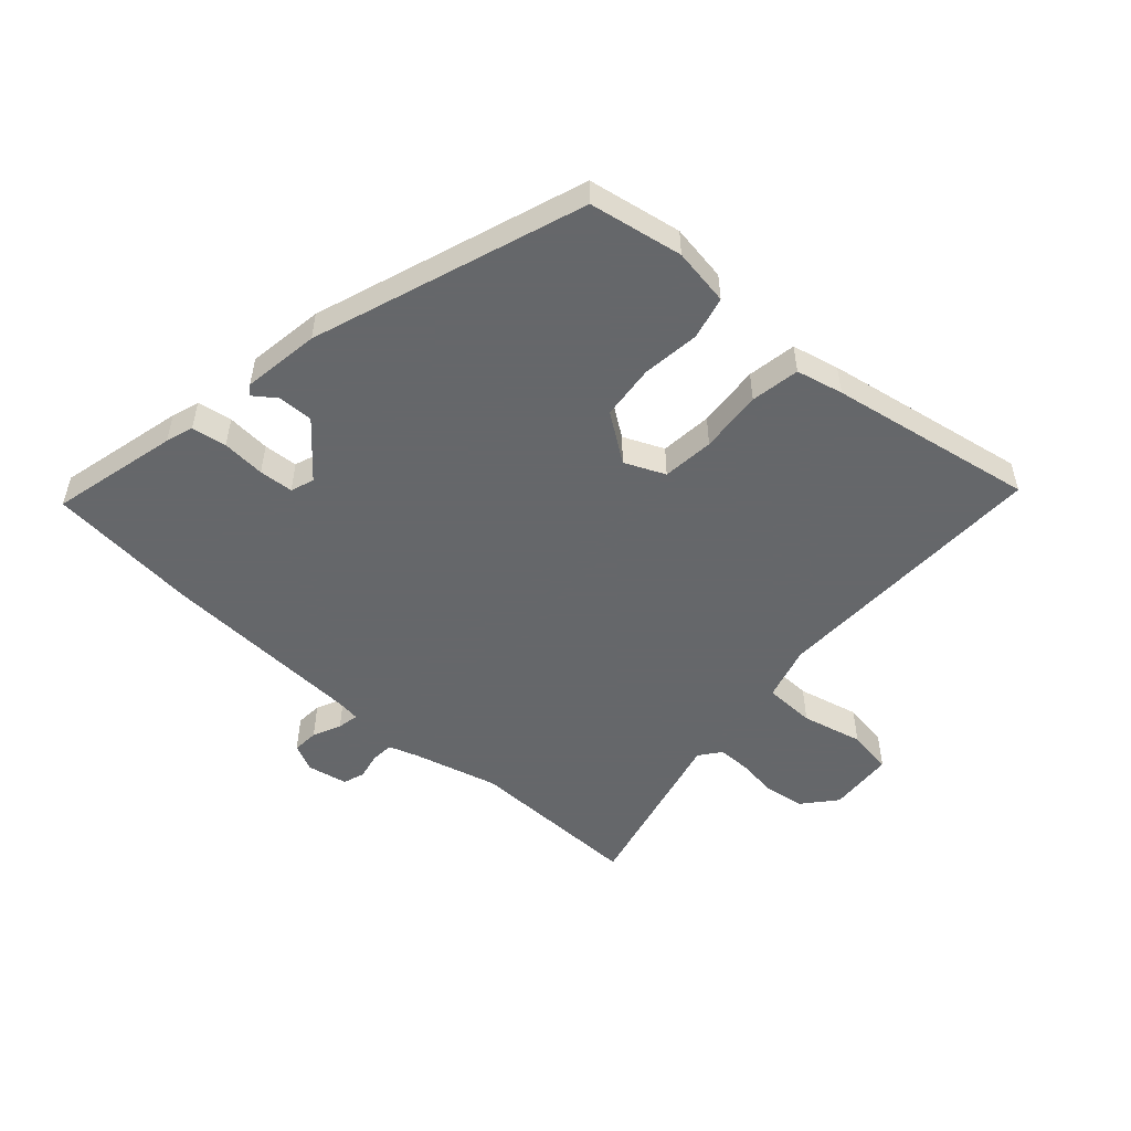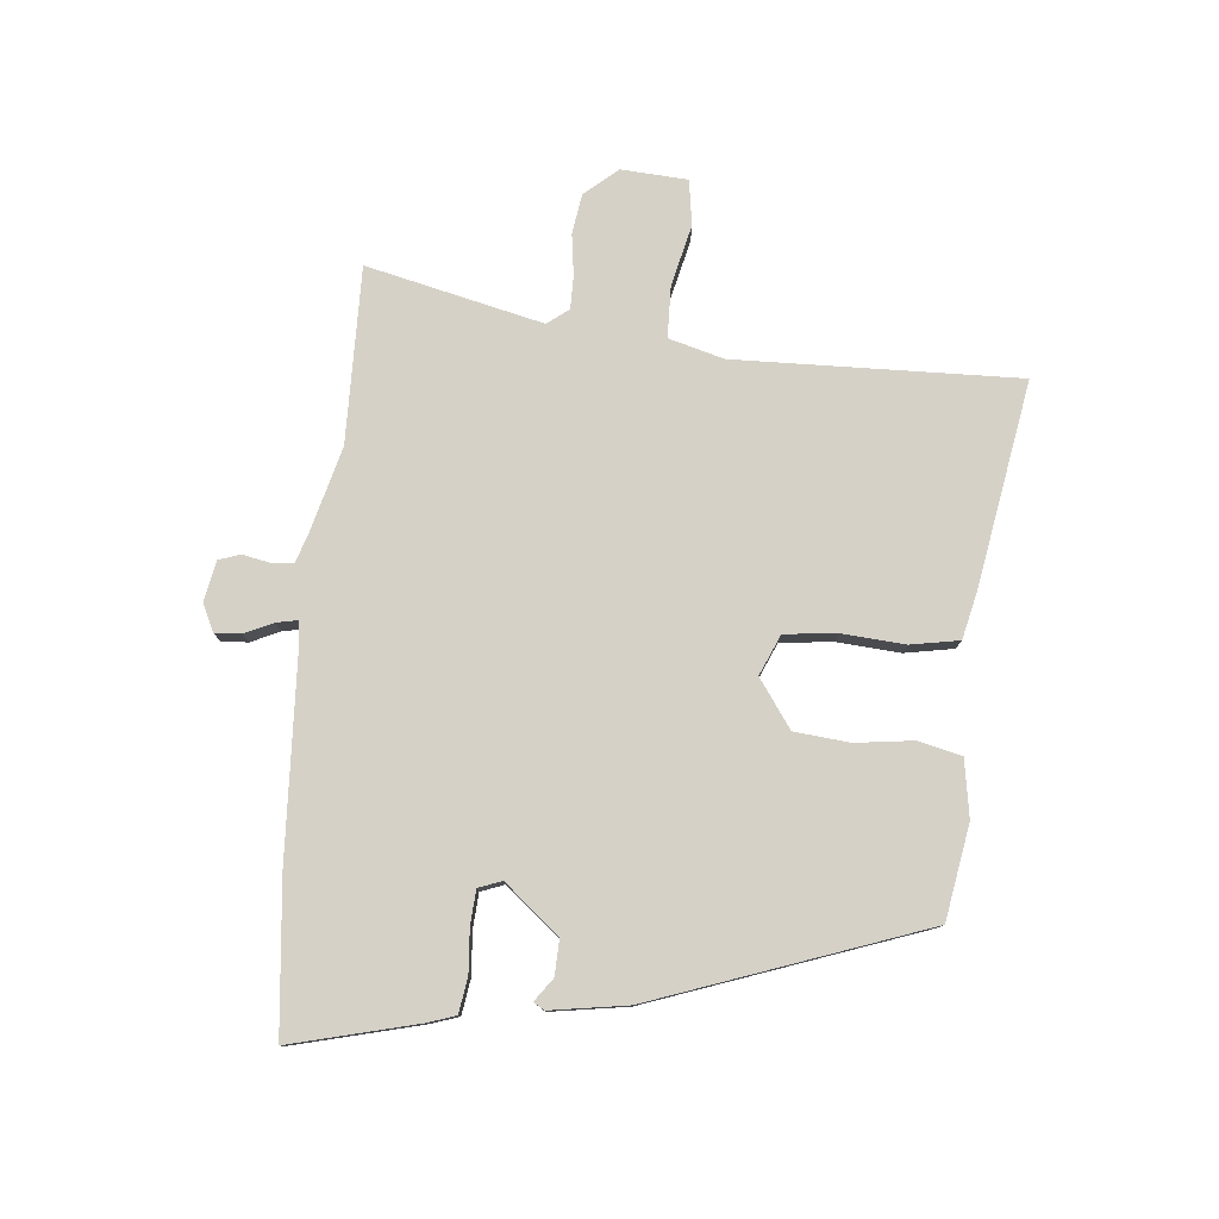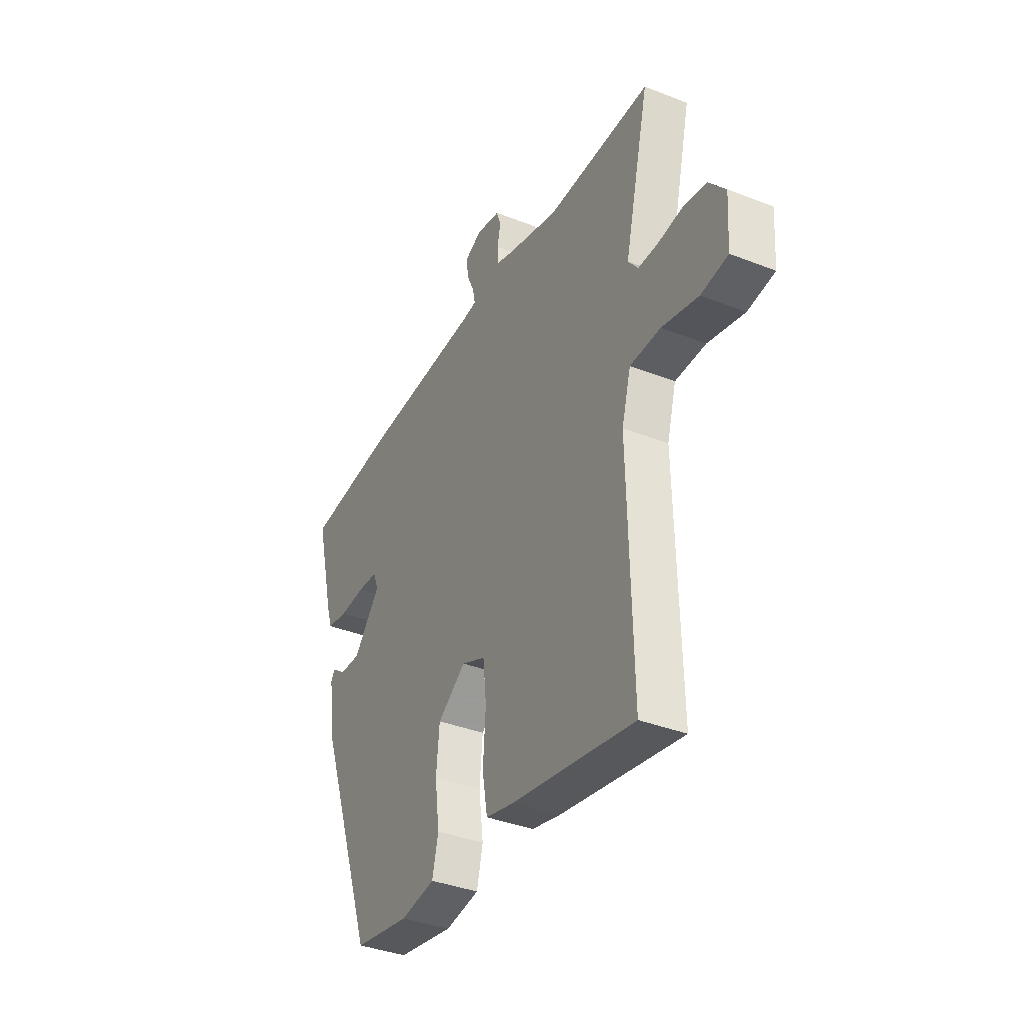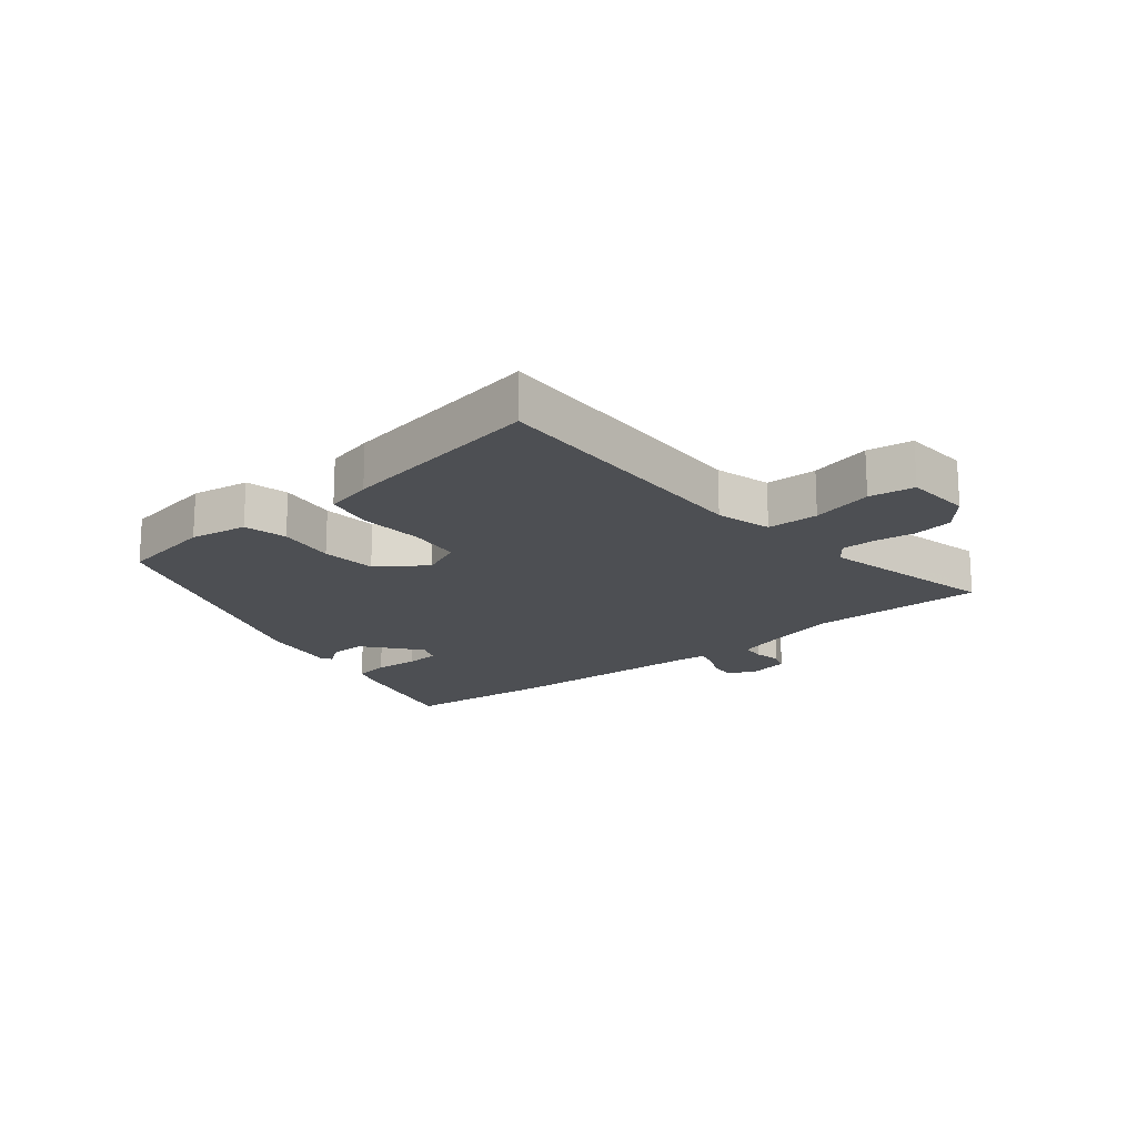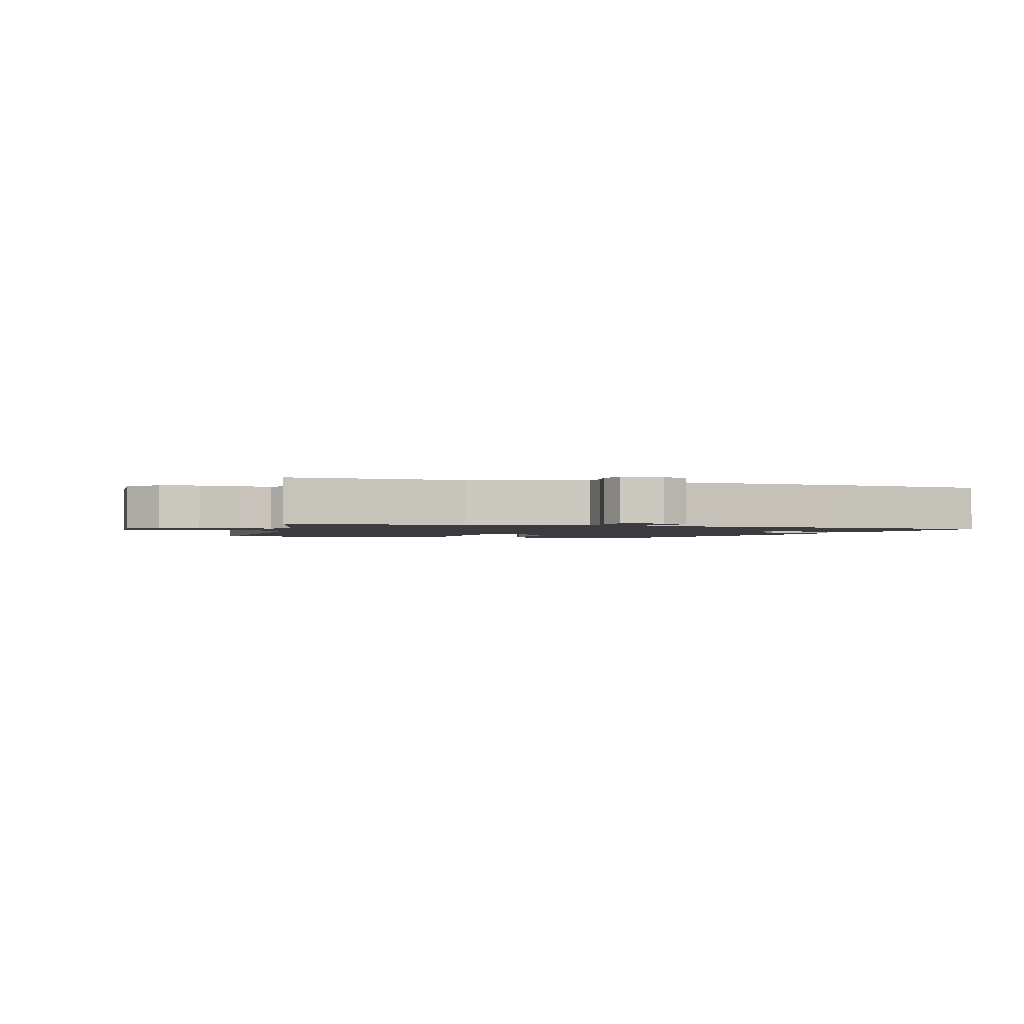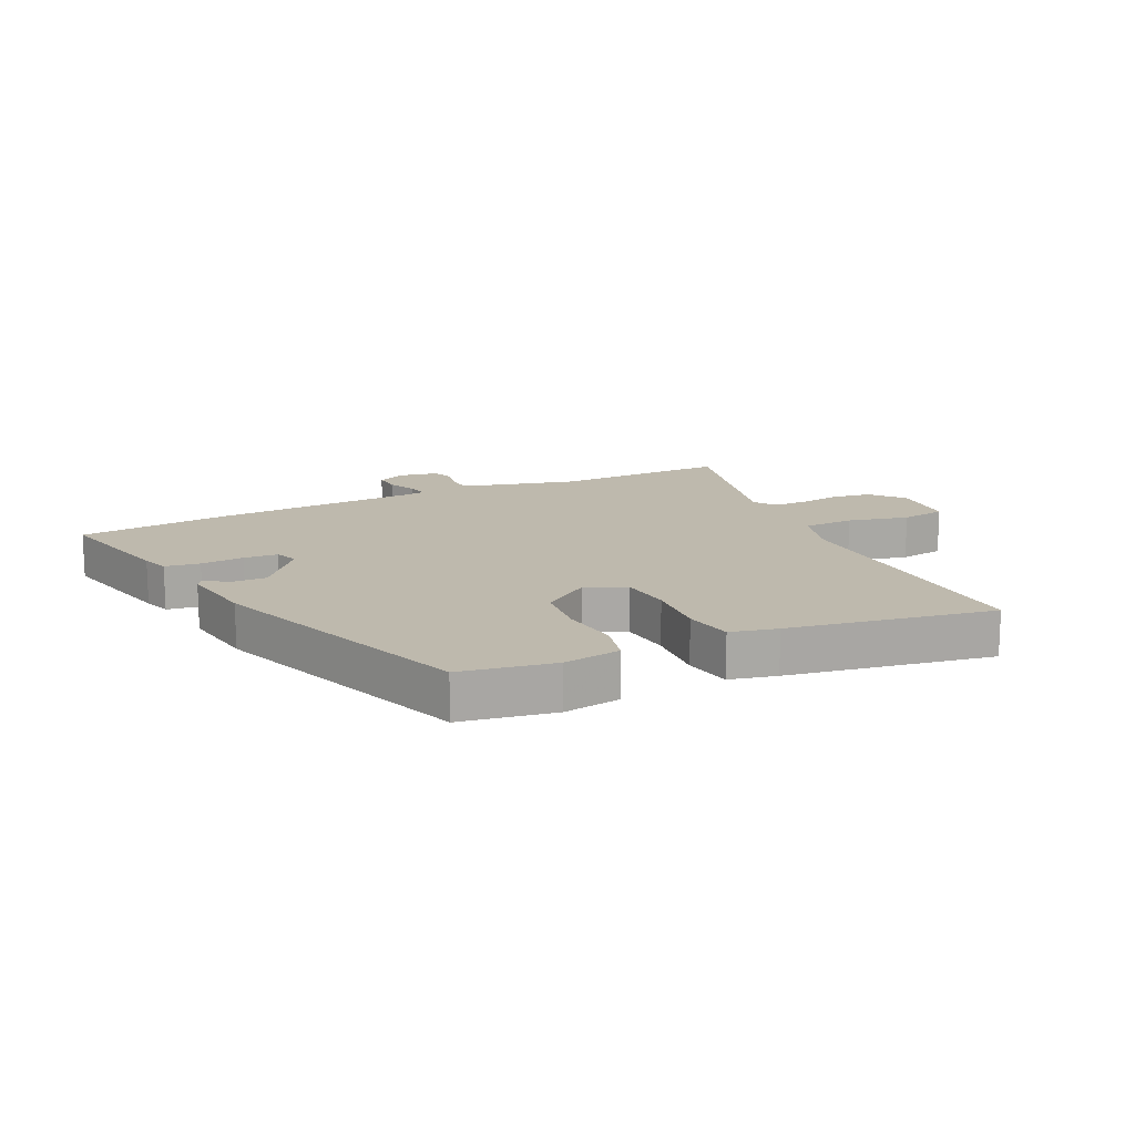
<metadata>
{"format":"obj","ext":"obj","renderer":"f3d","projection":"perspective","resolution":1024,"background":"white","views":[{"elev":-52.0,"azim":138.1,"up":"+Y"},{"elev":78.7,"azim":95.2,"up":"+Y"},{"elev":-37.2,"azim":-116.8,"up":"+Z"},{"elev":-18.0,"azim":-140.9,"up":"+Y"},{"elev":-1.8,"azim":-17.4,"up":"+Y"},{"elev":15.1,"azim":154.3,"up":"+Y"}]}
</metadata>
<code>
v 0.333 0.07 -0.451
v 0.179 0.07 -0.478
v 0.085 0.07 -0.463
v 0.068 0.07 -0.393
v 0.08 0.07 -0.298
v 0.071 0.07 -0.208
v -0.007 0.07 -0.153
v -0.073 0.07 -0.182
v -0.082 0.07 -0.267
v -0.074 0.07 -0.37
v -0.088 0.07 -0.45
v -0.165 0.07 -0.468
v -0.501 0.07 -0.527
v -0.49 0.07 -0.064
v -0.515 0.07 0.026
v -0.599 0.07 0.028
v -0.699 0.07 0.004
v -0.773 0.07 0.015
v -0.78 0.07 0.123
v -0.734 0.07 0.177
v -0.669 0.07 0.187
v -0.602 0.07 0.178
v -0.548 0.07 0.178
v -0.521 0.07 0.213
v -0.589 0.07 0.501
v -0.302 0.07 0.498
v -0.163 0.07 0.535
v -0.115 0.07 0.551
v -0.112 0.07 0.588
v -0.121 0.07 0.632
v -0.109 0.07 0.667
v -0.043 0.07 0.68
v 0.002 0.07 0.659
v -0.001 0.07 0.616
v -0.022 0.07 0.57
v -0.029 0.07 0.535
v 0.01 0.07 0.53
v 0.342 0.07 0.515
v 0.592 0.07 0.491
v 0.541 0.07 0.284
v 0.526 0.07 0.239
v 0.469 0.07 0.23
v 0.398 0.07 0.235
v 0.342 0.07 0.231
v 0.328 0.07 0.193
v 0.402 0.07 0.104
v 0.46 0.07 0.106
v 0.497 0.07 0.133
v 0.508 0.07 0.116
v 0.489 0.07 -0.01
v 0.333 0 -0.451
v 0.179 0 -0.478
v 0.085 0 -0.463
v 0.068 0 -0.393
v 0.08 0 -0.298
v 0.071 0 -0.208
v -0.007 0 -0.153
v -0.073 0 -0.182
v -0.082 0 -0.267
v -0.074 0 -0.37
v -0.088 0 -0.45
v -0.165 0 -0.468
v -0.501 0 -0.527
v -0.49 0 -0.064
v -0.515 0 0.026
v -0.599 0 0.028
v -0.699 0 0.004
v -0.773 0 0.015
v -0.78 0 0.123
v -0.734 0 0.177
v -0.669 0 0.187
v -0.602 0 0.178
v -0.548 0 0.178
v -0.521 0 0.213
v -0.589 0 0.501
v -0.302 0 0.498
v -0.163 0 0.535
v -0.115 0 0.551
v -0.112 0 0.588
v -0.121 0 0.632
v -0.109 0 0.667
v -0.043 0 0.68
v 0.002 0 0.659
v -0.001 0 0.616
v -0.022 0 0.57
v -0.029 0 0.535
v 0.01 0 0.53
v 0.342 0 0.515
v 0.592 0 0.491
v 0.541 0 0.284
v 0.526 0 0.239
v 0.469 0 0.23
v 0.398 0 0.235
v 0.342 0 0.231
v 0.328 0 0.193
v 0.402 0 0.104
v 0.46 0 0.106
v 0.497 0 0.133
v 0.508 0 0.116
v 0.489 0 -0.01
f 3 4 5
f 2 3 5
f 1 2 5
f 50 1 5
f 49 50 5
f 48 49 5
f 47 48 5
f 46 47 5 6
f 45 46 6 7
f 44 45 7 8
f 41 42 43
f 40 41 43
f 39 40 43
f 38 39 43
f 37 38 43
f 36 37 43 44
f 33 34 35
f 32 33 35
f 31 32 35
f 30 31 35
f 29 30 35
f 28 29 35 36
f 36 44 8
f 28 36 8
f 27 28 8
f 24 25 26
f 20 21 22
f 19 20 22
f 18 19 22
f 17 18 22
f 16 17 22
f 15 16 22 23
f 14 15 23 24
f 12 13 14
f 11 12 14
f 10 11 14
f 9 10 14
f 24 26 27
f 14 24 27
f 9 14 27
f 8 9 27
f 55 54 53
f 55 53 52
f 55 52 51
f 55 51 100
f 55 100 99
f 55 99 98
f 55 98 97
f 56 55 97 96
f 57 56 96 95
f 58 57 95 94
f 93 92 91
f 93 91 90
f 93 90 89
f 93 89 88
f 93 88 87
f 94 93 87 86
f 85 84 83
f 85 83 82
f 85 82 81
f 85 81 80
f 85 80 79
f 86 85 79 78
f 58 94 86
f 58 86 78
f 58 78 77
f 76 75 74
f 72 71 70
f 72 70 69
f 72 69 68
f 72 68 67
f 72 67 66
f 73 72 66 65
f 74 73 65 64
f 64 63 62
f 64 62 61
f 64 61 60
f 64 60 59
f 77 76 74
f 77 74 64
f 77 64 59
f 77 59 58
f 1 51 52 2
f 2 52 53 3
f 3 53 54 4
f 4 54 55 5
f 5 55 56 6
f 6 56 57 7
f 7 57 58 8
f 8 58 59 9
f 9 59 60 10
f 10 60 61 11
f 11 61 62 12
f 12 62 63 13
f 13 63 64 14
f 14 64 65 15
f 15 65 66 16
f 16 66 67 17
f 17 67 68 18
f 18 68 69 19
f 19 69 70 20
f 20 70 71 21
f 21 71 72 22
f 22 72 73 23
f 23 73 74 24
f 24 74 75 25
f 25 75 76 26
f 26 76 77 27
f 27 77 78 28
f 28 78 79 29
f 29 79 80 30
f 30 80 81 31
f 31 81 82 32
f 32 82 83 33
f 33 83 84 34
f 34 84 85 35
f 35 85 86 36
f 36 86 87 37
f 37 87 88 38
f 38 88 89 39
f 39 89 90 40
f 40 90 91 41
f 41 91 92 42
f 42 92 93 43
f 43 93 94 44
f 44 94 95 45
f 45 95 96 46
f 46 96 97 47
f 47 97 98 48
f 48 98 99 49
f 49 99 100 50
f 50 100 51 1

</code>
